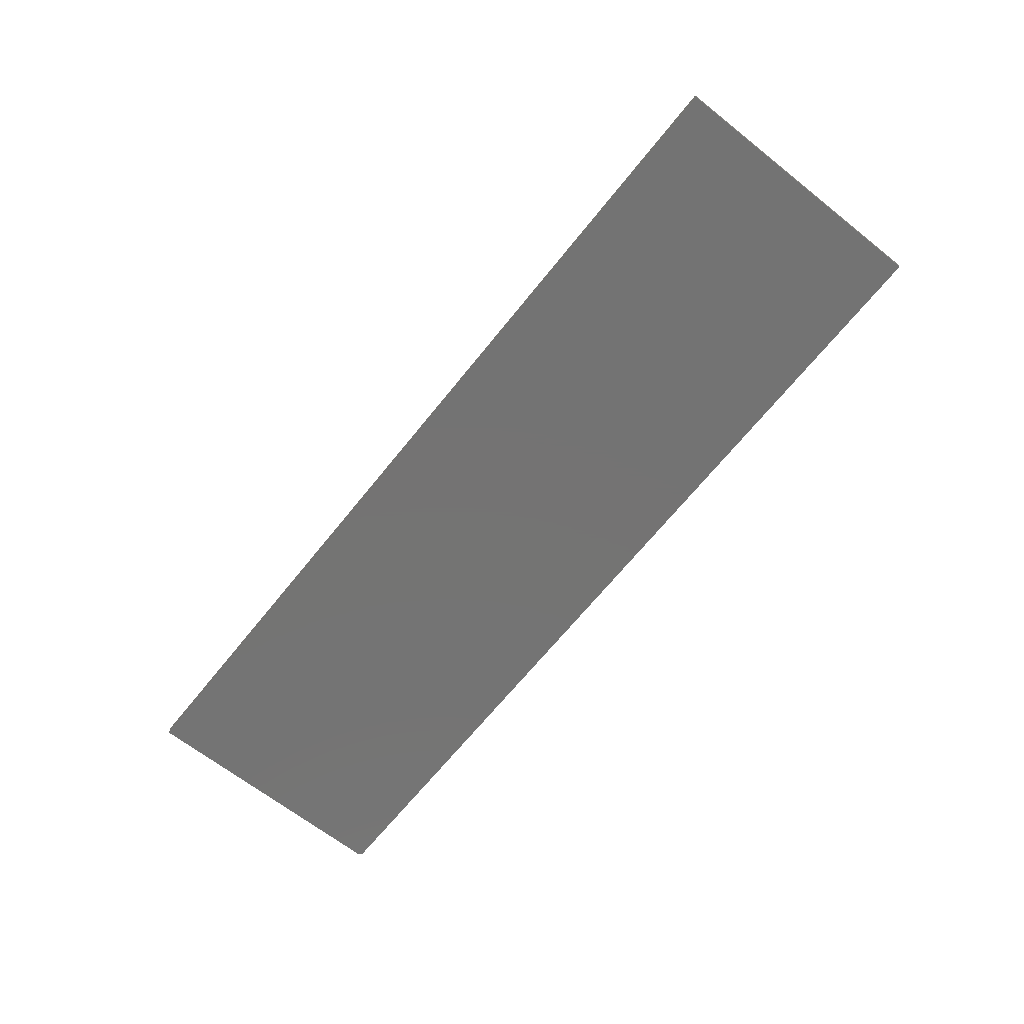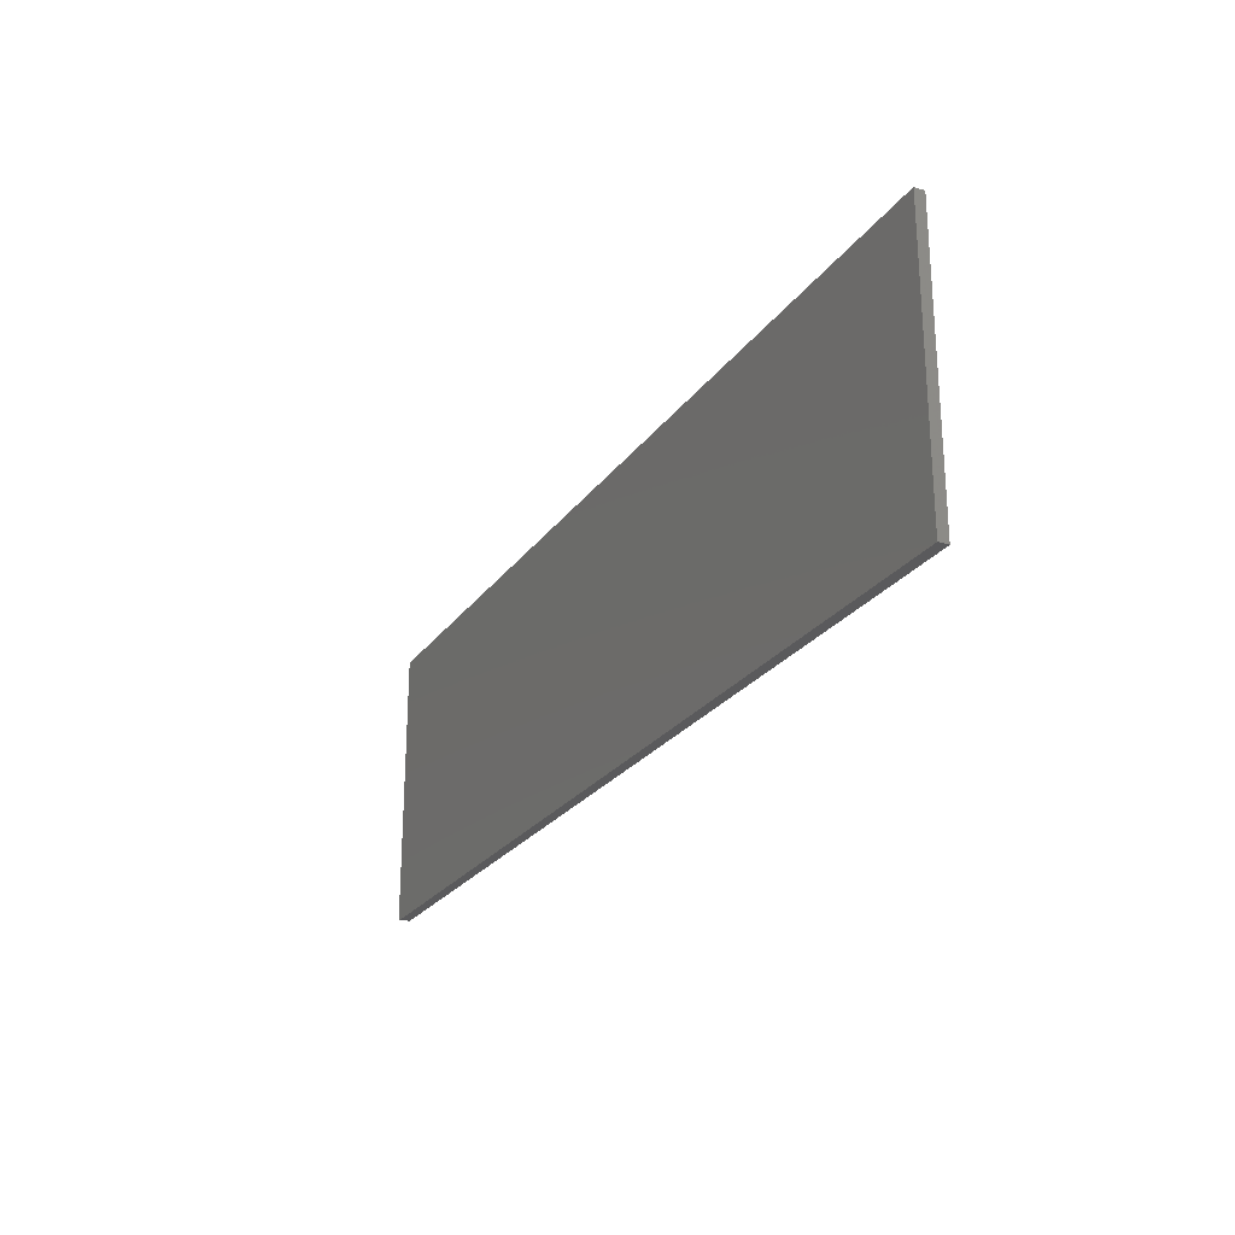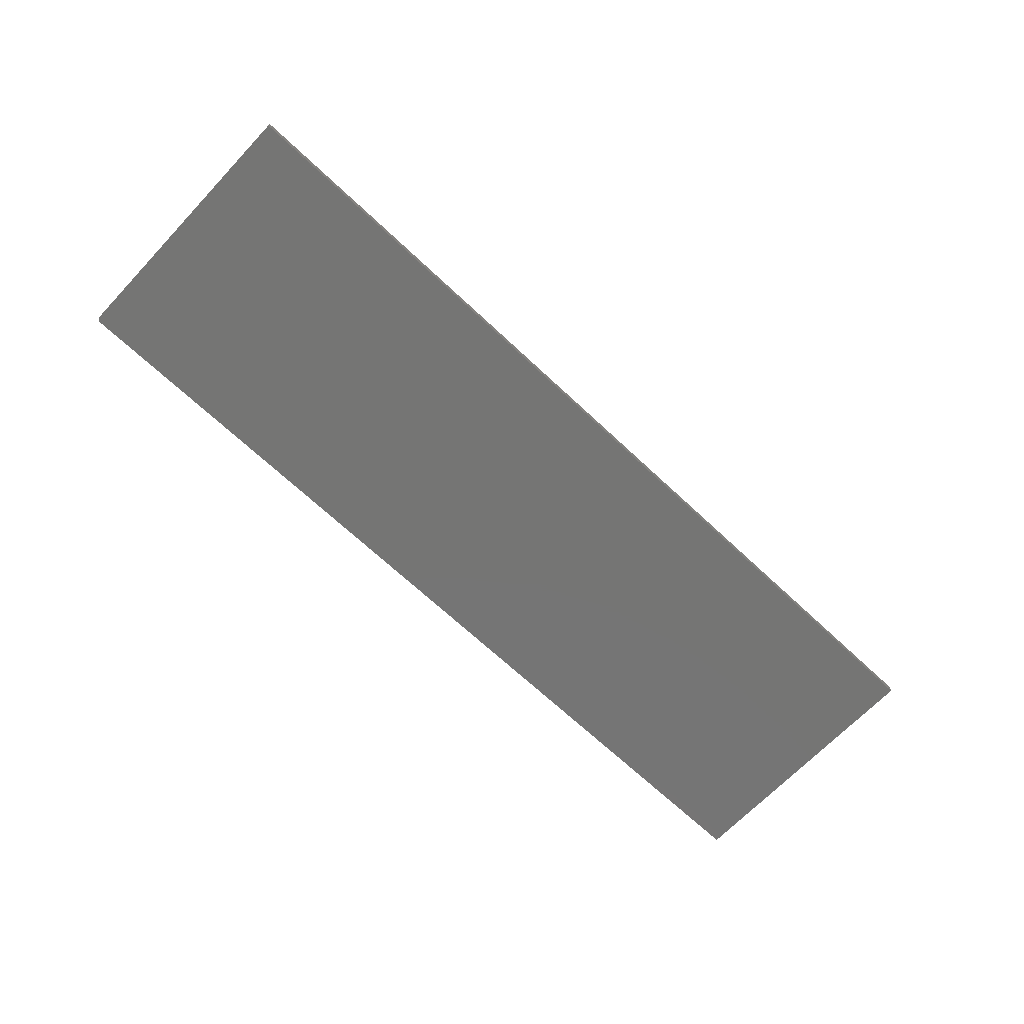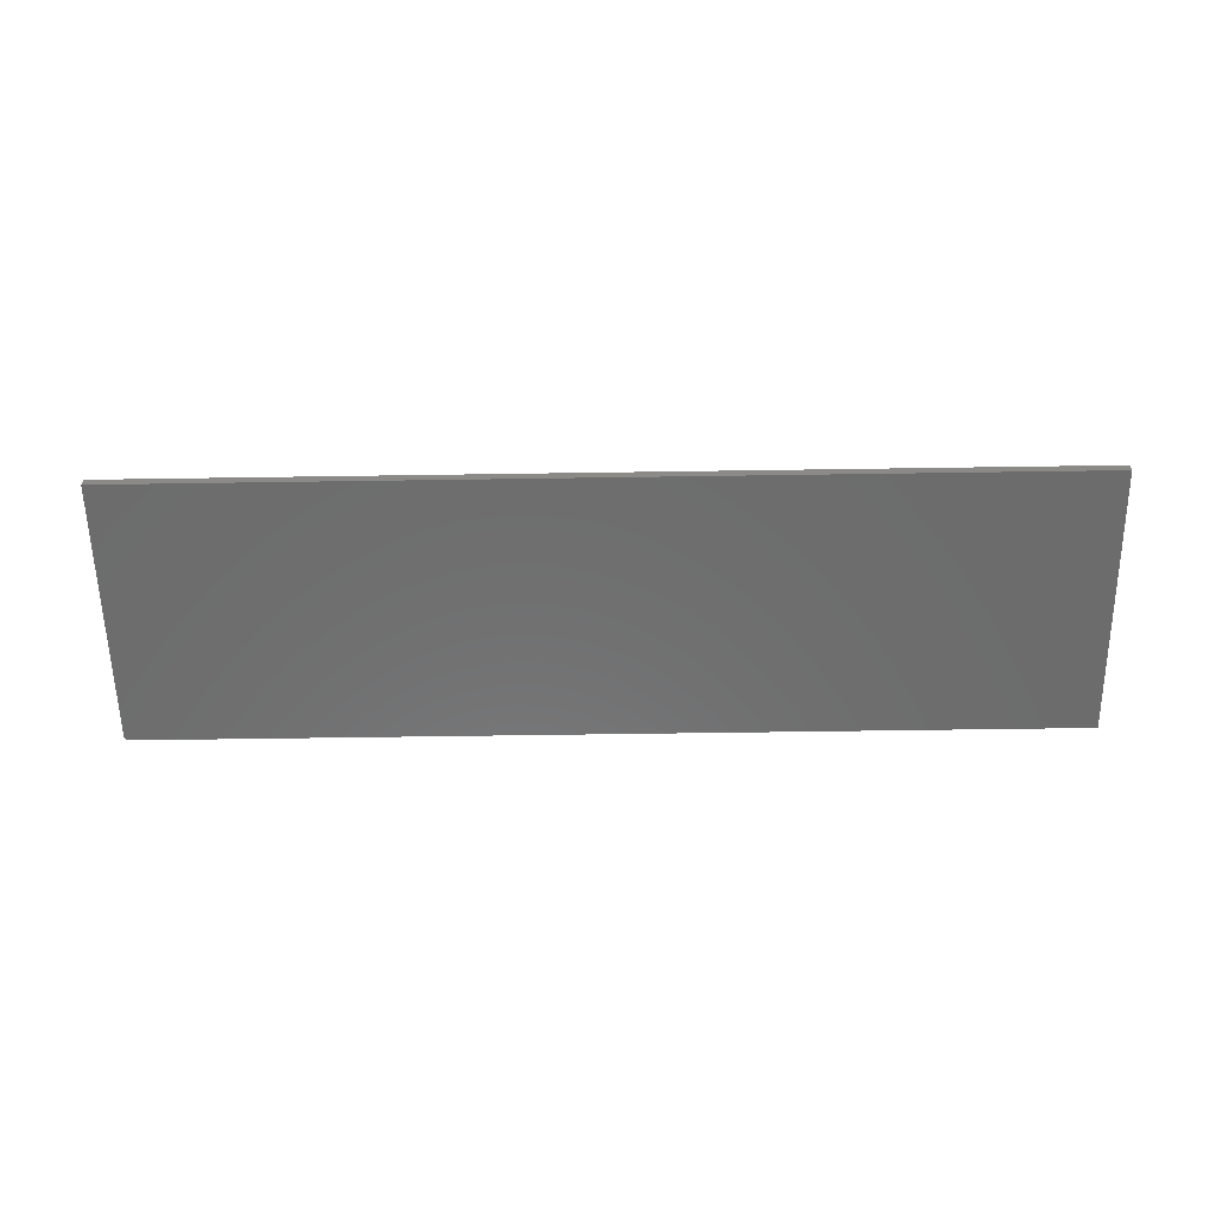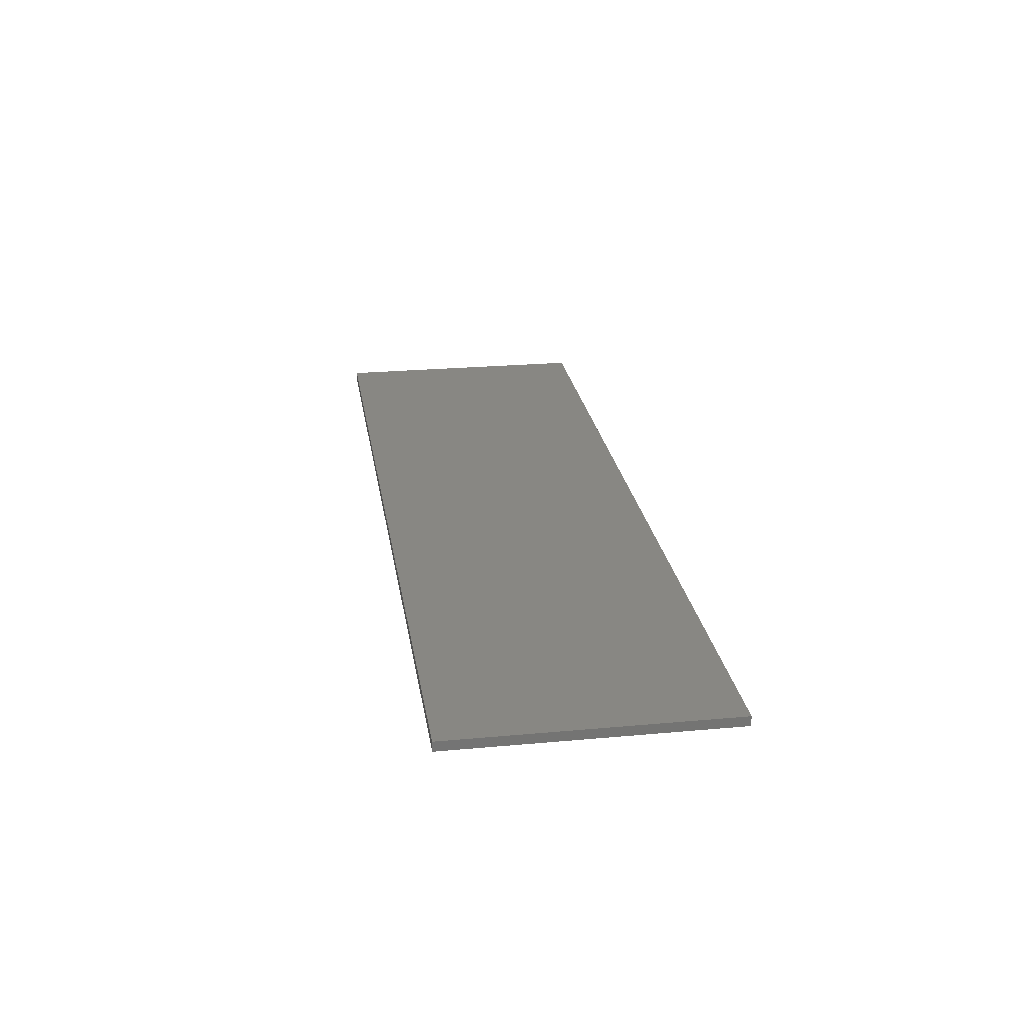
<metadata>
{"format":"stl","ext":"stl","renderer":"f3d","projection":"perspective","resolution":1024,"background":"white","views":[{"elev":-65.8,"azim":-128.5,"up":"+Z"},{"elev":-24.7,"azim":-116.9,"up":"+Y"},{"elev":-67.3,"azim":136.6,"up":"+Z"},{"elev":-58.7,"azim":-179.1,"up":"+Z"},{"elev":24.2,"azim":-98.6,"up":"+Z"}]}
</metadata>
<code>
# stl→obj: 24 verts, 44 faces
v -0.75 0 4.592e-17
v 0.7422 0 -4.545e-17
v -0.75 0 0.01579
v 0.7422 0 0.01579
v 0.7437 0.0001501 0.01579
v 0.7465 0.001317 0.01579
v 0.7452 0.0005947 0.01579
v 0.7487 0.003472 0.01579
v 0.7494 0.004823 0.01579
v 0.7498 0.006288 0.01579
v 0.75 0.007812 0.01579
v 0.75 0.4453 0.01579
v -0.75 0.4453 0.01579
v 0.7477 0.002288 0.01579
v 0.75 0.007812 -4.592e-17
v 0.75 0.4453 -4.592e-17
v -0.75 0.4453 4.592e-17
v 0.7437 0.0001501 -4.554e-17
v 0.7498 0.006288 -4.592e-17
v 0.7494 0.004823 -4.589e-17
v 0.7487 0.003472 -4.584e-17
v 0.7477 0.002288 -4.578e-17
v 0.7465 0.001317 -4.571e-17
v 0.7452 0.0005947 -4.563e-17
f 1 2 3
f 3 2 4
f 5 6 4
f 5 7 6
f 8 9 10
f 8 10 11
f 8 11 12
f 13 3 4
f 13 4 6
f 13 6 14
f 13 14 8
f 13 8 12
f 15 16 11
f 11 16 12
f 1 17 2
f 18 15 19
f 18 19 20
f 18 20 21
f 18 21 22
f 18 22 23
f 18 23 24
f 16 15 18
f 16 18 2
f 16 2 17
f 15 11 19
f 19 11 10
f 19 10 20
f 20 10 9
f 20 9 21
f 21 9 8
f 21 8 22
f 22 8 14
f 22 14 23
f 23 14 6
f 23 6 24
f 24 6 7
f 24 7 18
f 18 7 5
f 18 5 2
f 2 5 4
f 1 3 17
f 17 3 13
f 17 13 16
f 16 13 12

</code>
